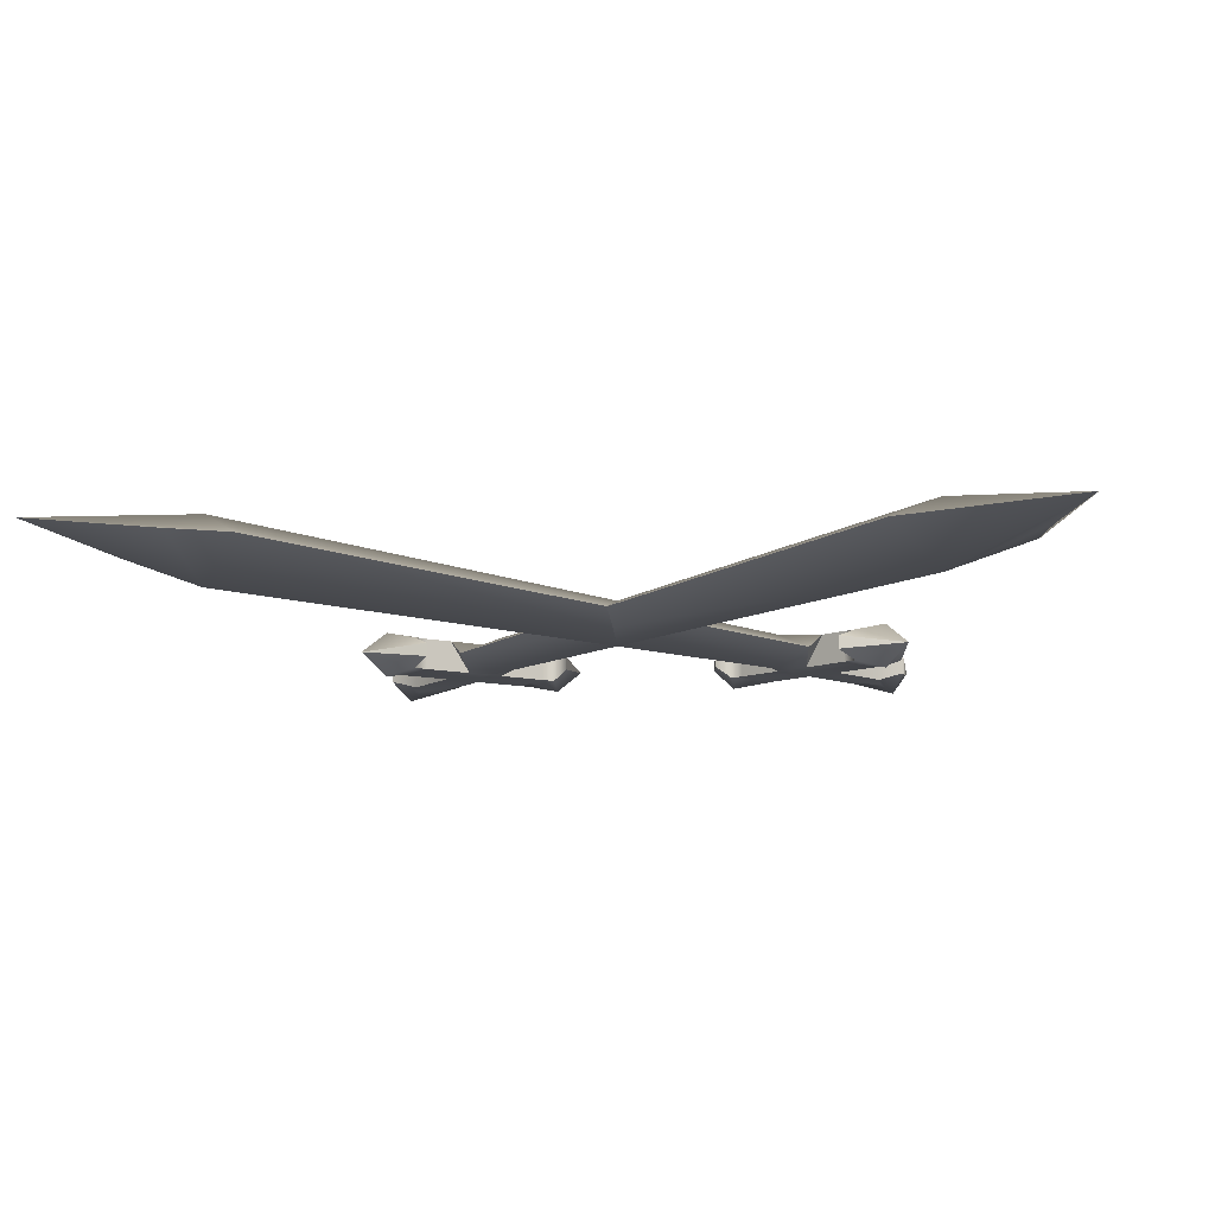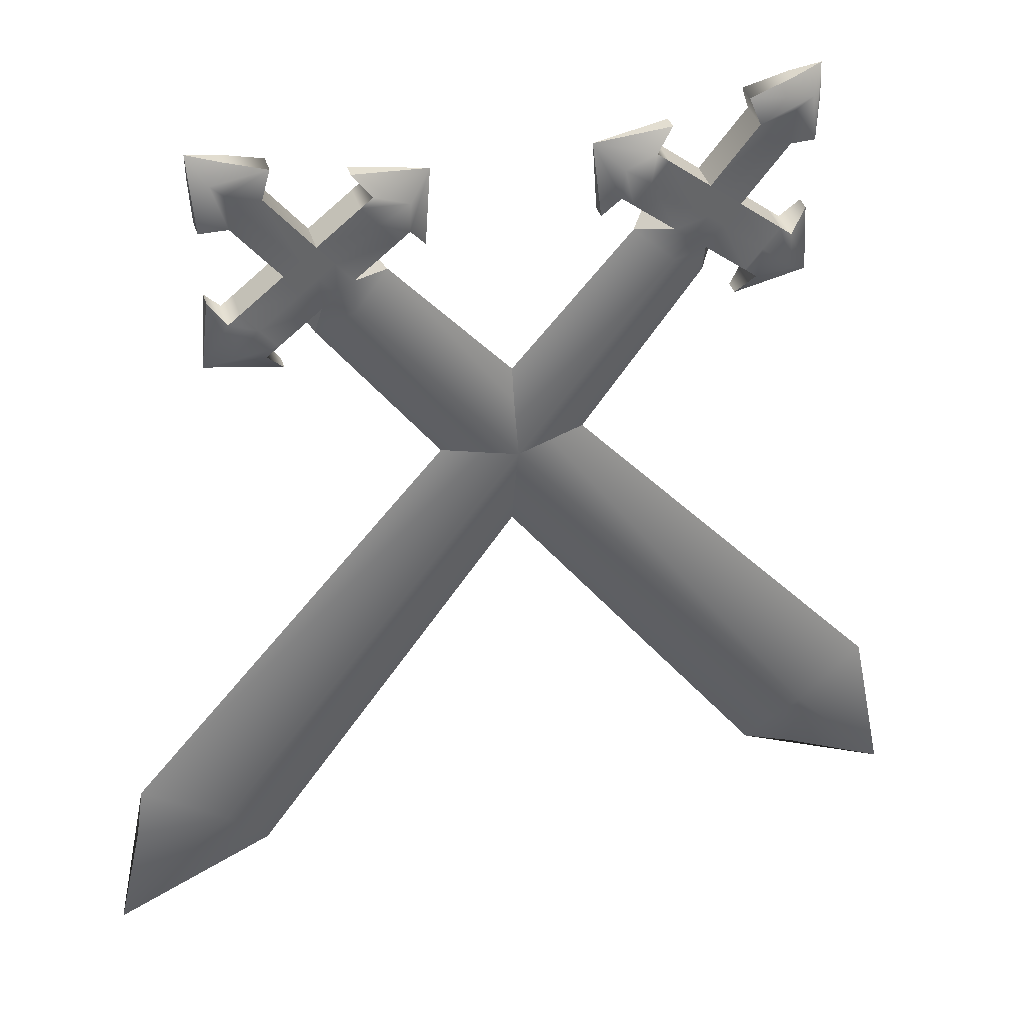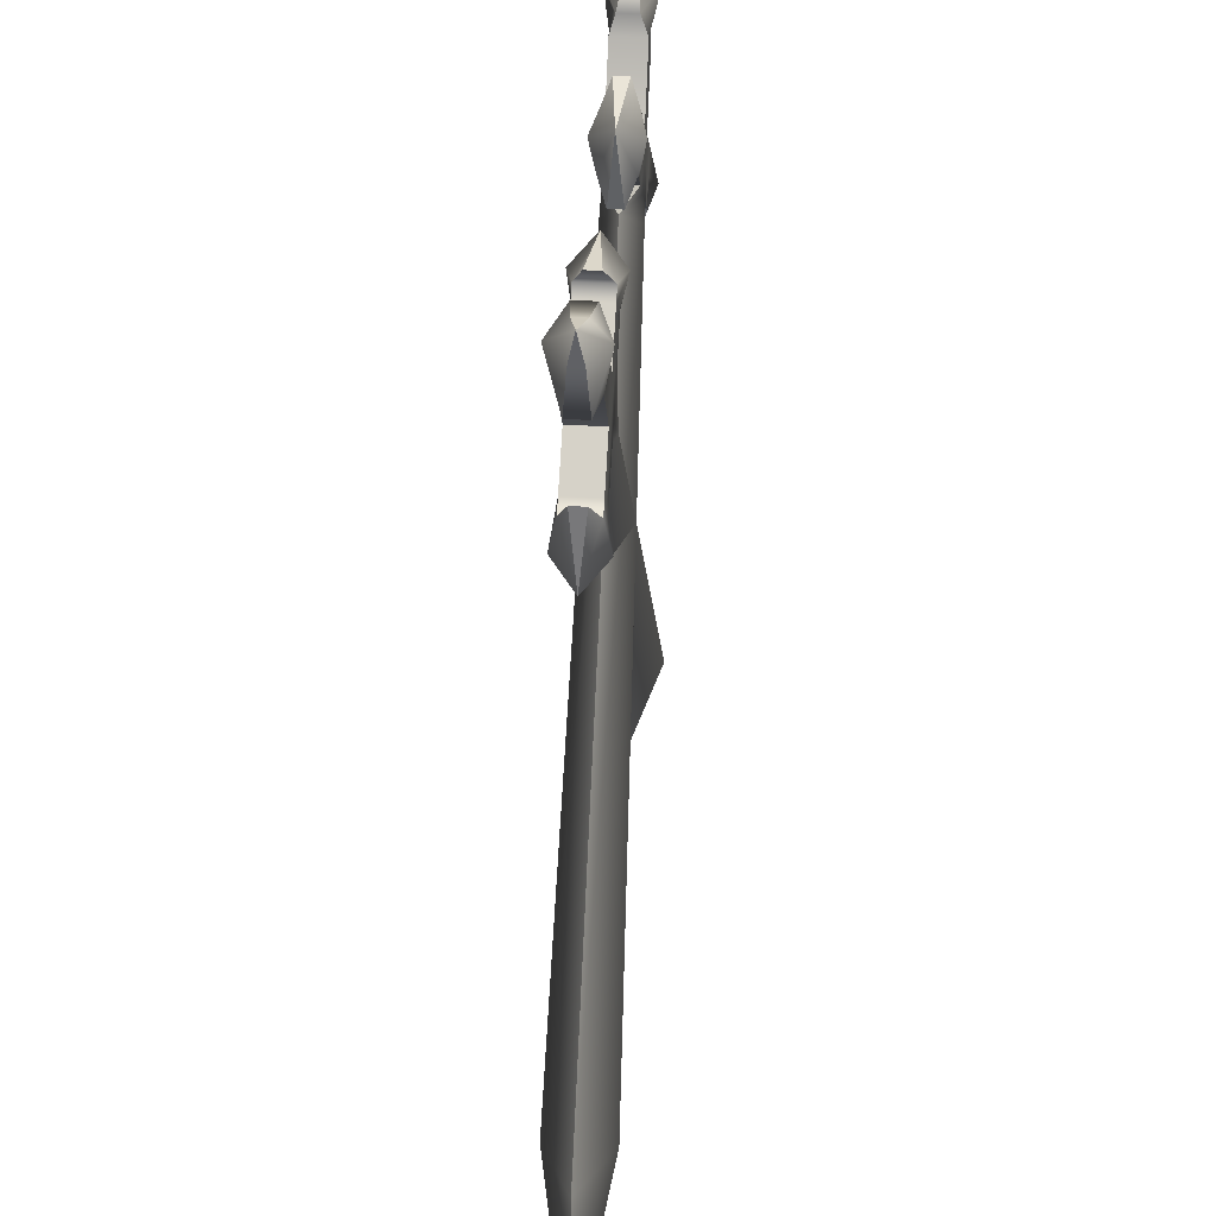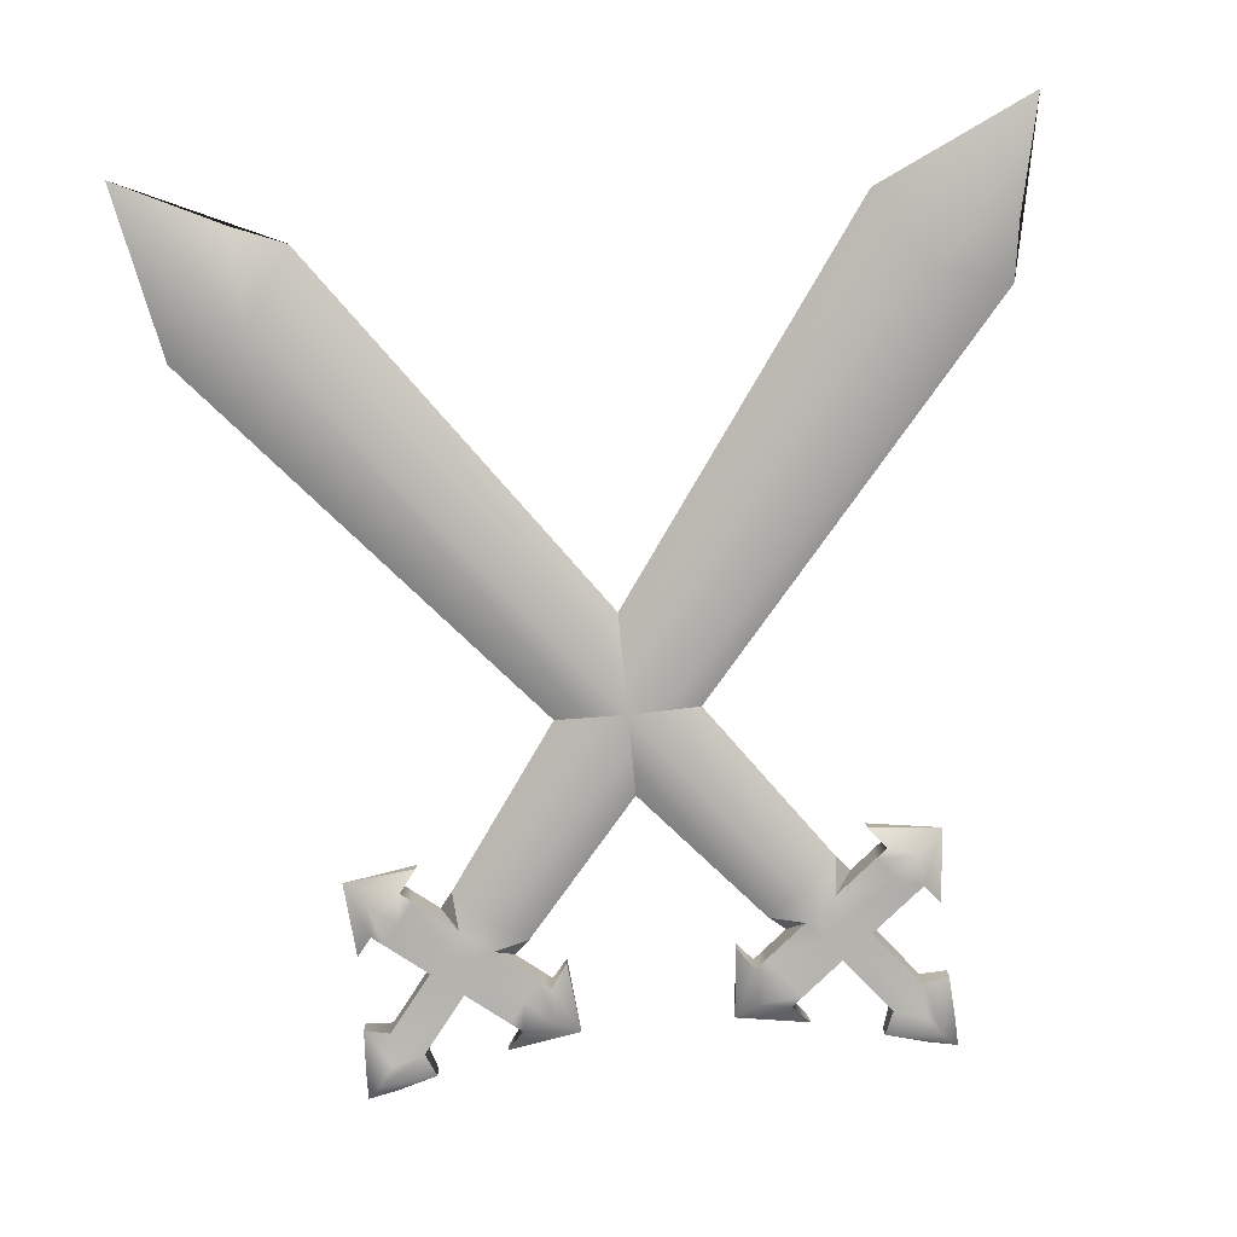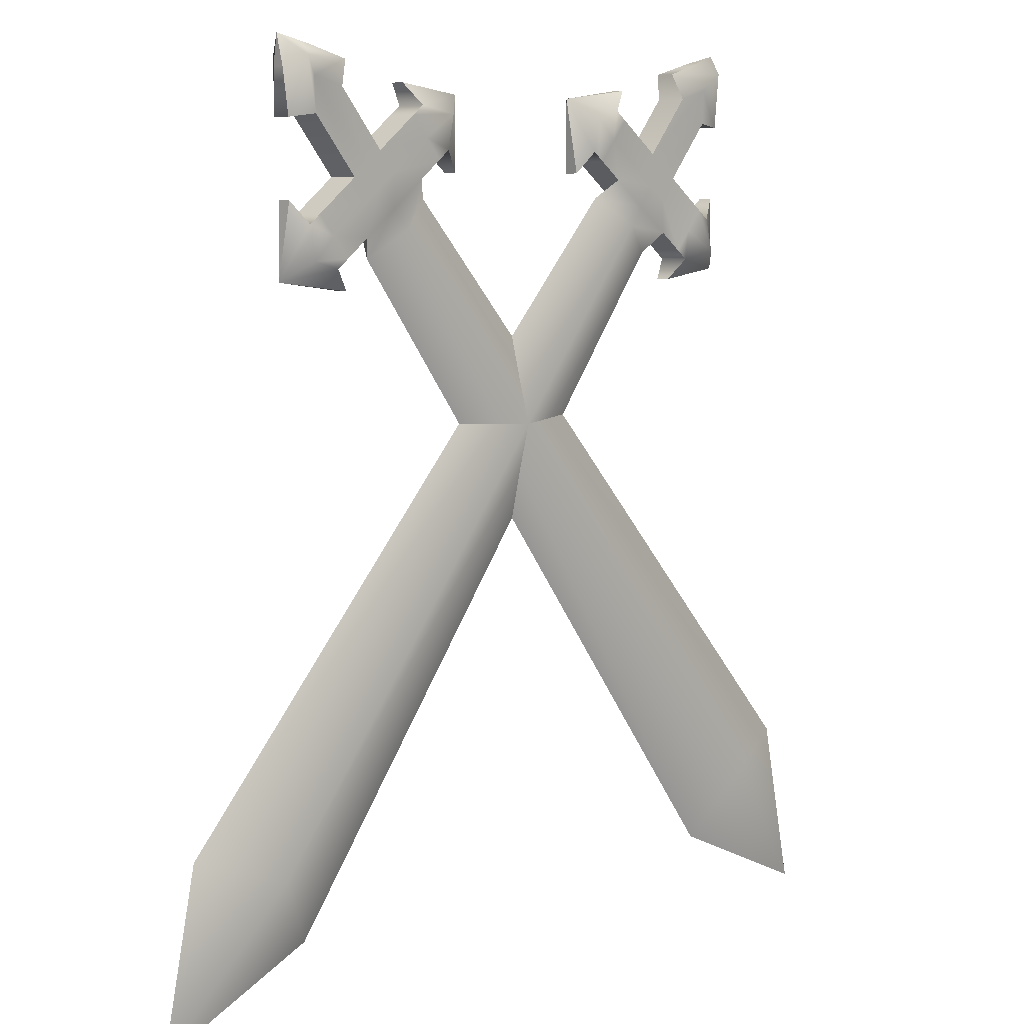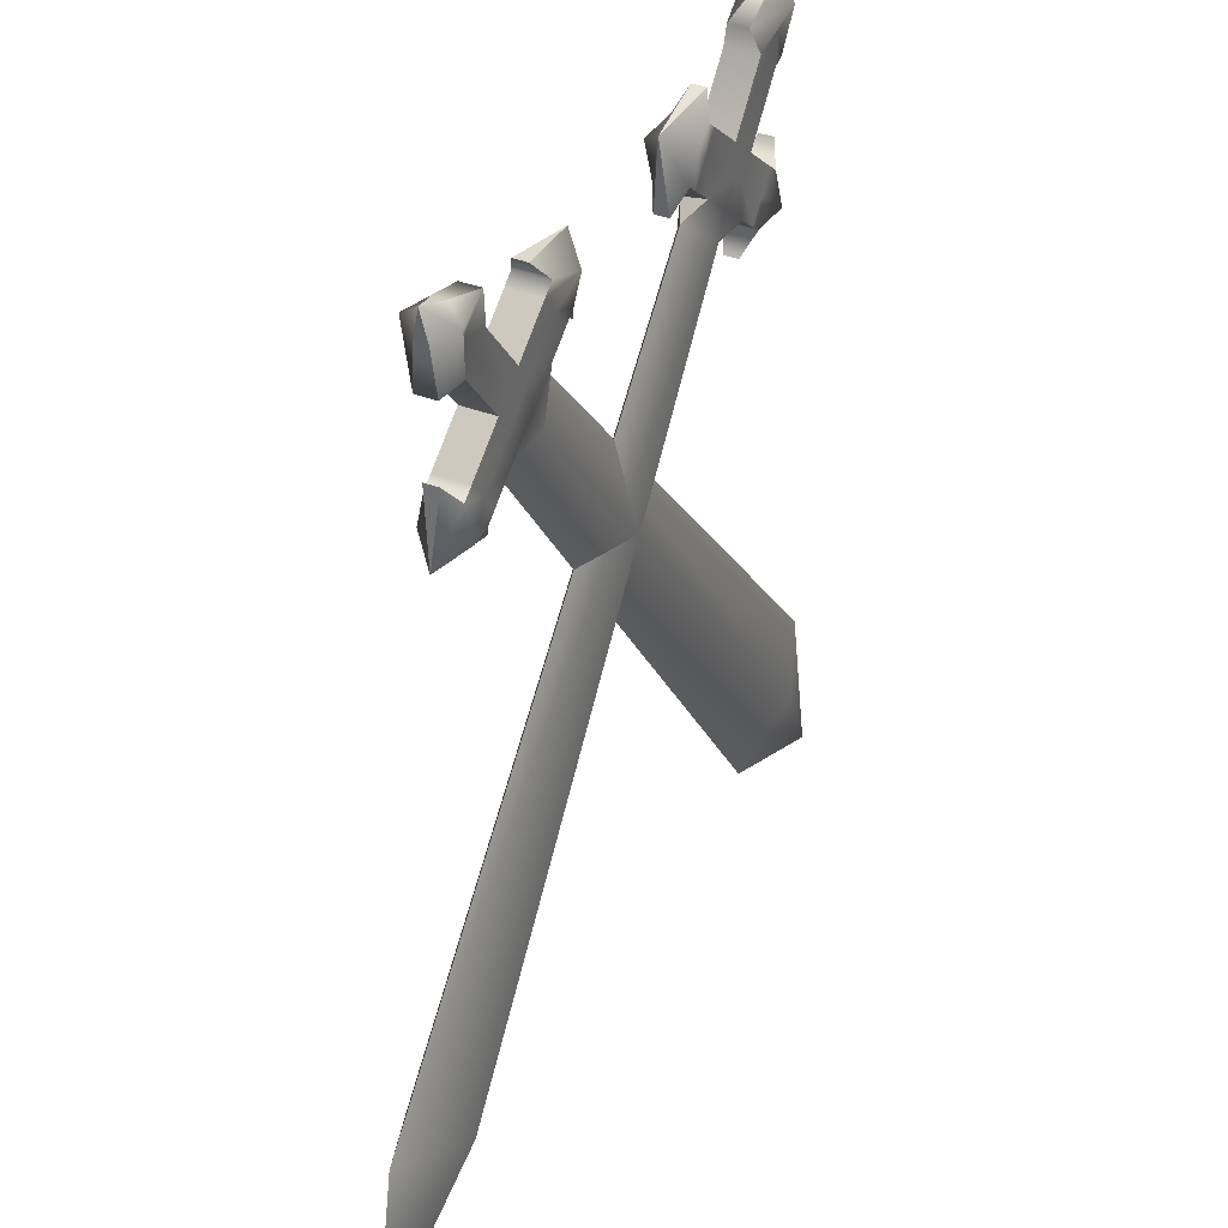
<metadata>
{"format":"obj","ext":"obj","renderer":"f3d","projection":"perspective","resolution":1024,"background":"white","views":[{"elev":-10.4,"azim":6.3,"up":"+Z"},{"elev":38.8,"azim":163.6,"up":"+Y"},{"elev":37.6,"azim":-85.8,"up":"+Y"},{"elev":-79.9,"azim":5.5,"up":"+Z"},{"elev":7.5,"azim":-44.2,"up":"+Y"},{"elev":37.4,"azim":-63.5,"up":"+Y"}]}
</metadata>
<code>
g default
v -7.683 34.88 -6.328
v -8.493 34.23 -6.328
v 11.91 11.85 -6.518
v 9.533 9.956 -6.518
v -7.683 34.88 -6.708
v -8.493 34.23 -6.708
v -8.533 35.11 -6.518
v 12.7 8.413 -6.518
v -3.433 30.8 -6.518
v -4.458 29.99 -5.966
v -5.483 29.17 -6.518
v -4.458 29.99 -7.071
v 11.65 13.53 -6.518
v 9.277 12.72 -7.468
v 7.952 10.59 -6.518
v 9.277 12.72 -5.569
v -3.917 31.34 -6.036
v -4.907 30.55 -6.036
v -5.898 29.77 -6.036
v -5.362 30.19 -7.001
v -4.907 30.55 -7.001
v -4.453 30.92 -7.001
v -6.448 34.5 -6.224
v -8.074 34.54 -5.79
v -8.407 32.94 -6.224
v -8.407 32.94 -6.812
v -8.074 34.54 -7.246
v -6.448 34.5 -6.812
v -7.674 34.03 -6.036
v -6.722 33.77 -6.036
v -6.722 33.77 -7.001
v -7.674 34.03 -7.001
v -7.631 33.05 -7.001
v -7.631 33.05 -6.036
v -5.862 31.75 -6.036
v -5.407 32.12 -6.036
v -5.407 32.12 -7.001
v -5.862 31.75 -7.001
v -6.316 31.39 -7.001
v -6.316 31.39 -6.036
v -2.425 31.53 -6.73
v -2.425 31.53 -6.307
v -4.355 33.95 -6.73
v -4.355 33.95 -6.307
v -8.344 30.78 -6.73
v -8.344 30.78 -6.307
v -6.414 28.35 -6.73
v -6.414 28.35 -6.307
v -5.384 31.15 -6.036
v -4.93 31.52 -6.036
v -2.211 33.68 -6.518
v -4.93 31.52 -7.001
v -5.384 31.15 -7.001
v -5.839 30.79 -7.001
v -8.558 28.63 -6.518
v -5.839 30.79 -6.036
v -3.242 31.88 -7.001
v -3.719 32.48 -7.001
v -4.196 33.08 -7.001
v -4.196 33.08 -6.036
v -3.719 32.48 -6.036
v -3.242 31.88 -6.036
v -6.573 29.23 -7.001
v -7.05 29.83 -7.001
v -7.527 30.43 -7.001
v -7.527 30.43 -6.036
v -7.05 29.83 -6.036
v -6.573 29.23 -6.036
v -2.908 33.12 -7.211
v -2.901 32.15 -7.001
v -2.901 32.15 -6.036
v -2.908 33.12 -5.826
v -3.855 33.35 -6.036
v -3.855 33.35 -7.001
v -7.861 29.18 -7.211
v -6.914 28.96 -7.001
v -6.914 28.96 -6.036
v -7.861 29.18 -5.826
v -7.868 30.16 -6.036
v -7.868 30.16 -7.001
g pasted__sword2 pasted__sword group1
f 15 16 10 11
f 11 12 14 15
f 7 6 2
f 5 7 1
f 13 14 12 9
f 9 10 16 13
f 17 18 10 9
f 11 10 18 19
f 19 20 11
f 20 21 12 11
f 9 12 21 22
f 9 22 17
f 3 8 14 13
f 15 14 8 4
f 8 16 15 4
f 13 16 8 3
f 23 24 29 30
f 34 29 24 25
f 25 26 33 34
f 26 27 32 33
f 31 32 27 28
f 30 31 28 23
f 1 7 24 23
f 25 24 7 2
f 6 26 25 2
f 7 27 26 6
f 28 27 7 5
f 23 28 5 1
f 30 29 35 36
f 36 37 31 30
f 37 38 32 31
f 33 32 38 39
f 34 33 39 40
f 40 35 29 34
f 36 35 49 50
f 51 43 44
f 52 53 38 37
f 39 38 53 54
f 46 45 55
f 56 49 35 40
f 62 57 70 71
f 74 69 58 59
f 59 60 73 74
f 60 61 72 73
f 40 39 65 66
f 39 54 64 65
f 20 19 68 63
f 66 67 56 40
f 50 49 18 17
f 71 72 61 62
f 42 41 51
f 57 58 69 70
f 22 21 53 52
f 54 53 21 20
f 63 64 54 20
f 55 47 48
f 19 56 67 68
f 19 18 49 56
f 22 52 58 57
f 59 58 52 37
f 37 36 60 59
f 36 50 61 60
f 62 61 50 17
f 17 22 57 62
f 55 75 76 47
f 80 75 55 45
f 79 80 45 46
f 55 78 79 46
f 77 78 55 48
f 76 77 48 47
f 70 69 51 41
f 71 70 41 42
f 51 72 71 42
f 73 72 51 44
f 74 73 44 43
f 51 69 74 43
f 76 75 64 63
f 63 68 77 76
f 68 67 78 77
f 79 78 67 66
f 66 65 80 79
f 65 64 75 80
g default
v 8.493 34.23 -6.328
v 7.683 34.88 -6.328
v -9.533 9.956 -6.518
v -11.91 11.85 -6.518
v 8.493 34.23 -6.708
v 7.683 34.88 -6.708
v 8.533 35.11 -6.518
v -12.7 8.413 -6.518
v 5.483 29.17 -6.518
v 4.458 29.99 -5.966
v 3.433 30.8 -6.518
v 4.458 29.99 -7.071
v -7.952 10.59 -6.518
v -9.277 12.72 -7.468
v -11.65 13.53 -6.518
v -9.277 12.72 -5.569
v 5.898 29.77 -6.036
v 4.907 30.55 -6.036
v 3.917 31.34 -6.036
v 4.453 30.92 -7.001
v 4.907 30.55 -7.001
v 5.362 30.19 -7.001
v 8.407 32.94 -6.224
v 8.074 34.54 -5.79
v 6.448 34.5 -6.224
v 6.448 34.5 -6.812
v 8.074 34.54 -7.246
v 8.407 32.94 -6.812
v 7.674 34.03 -6.036
v 7.631 33.05 -6.036
v 7.631 33.05 -7.001
v 7.674 34.03 -7.001
v 6.722 33.77 -7.001
v 6.722 33.77 -6.036
v 5.862 31.75 -6.036
v 6.316 31.39 -6.036
v 6.316 31.39 -7.001
v 5.862 31.75 -7.001
v 5.407 32.12 -7.001
v 5.407 32.12 -6.036
v 6.414 28.35 -6.73
v 6.414 28.35 -6.307
v 8.344 30.78 -6.73
v 8.344 30.78 -6.307
v 4.355 33.95 -6.73
v 4.355 33.95 -6.307
v 2.425 31.53 -6.73
v 2.425 31.53 -6.307
v 5.385 31.15 -6.036
v 5.839 30.79 -6.036
v 8.558 28.63 -6.518
v 5.839 30.79 -7.001
v 5.385 31.15 -7.001
v 4.93 31.52 -7.001
v 2.211 33.68 -6.518
v 4.93 31.52 -6.036
v 6.573 29.23 -7.001
v 7.05 29.83 -7.001
v 7.527 30.43 -7.001
v 7.527 30.43 -6.036
v 7.05 29.83 -6.036
v 6.573 29.23 -6.036
v 3.242 31.88 -7.001
v 3.719 32.48 -7.001
v 4.196 33.08 -7.001
v 4.196 33.08 -6.036
v 3.719 32.48 -6.036
v 3.242 31.88 -6.036
v 7.862 29.18 -7.211
v 6.914 28.96 -7.001
v 6.914 28.96 -6.036
v 7.862 29.18 -5.826
v 7.868 30.16 -6.036
v 7.868 30.16 -7.001
v 2.908 33.12 -7.211
v 2.901 32.15 -7.001
v 2.901 32.15 -6.036
v 2.908 33.12 -5.826
v 3.855 33.35 -6.036
v 3.855 33.35 -7.001
g pasted__sword group1 pasted__sword1
f 95 96 90 91
f 91 92 94 95
f 87 86 82
f 85 87 81
f 93 94 92 89
f 89 90 96 93
f 97 98 90 89
f 91 90 98 99
f 99 100 91
f 100 101 92 91
f 89 92 101 102
f 89 102 97
f 83 88 94 93
f 95 94 88 84
f 88 96 95 84
f 93 96 88 83
f 103 104 109 110
f 114 109 104 105
f 105 106 113 114
f 106 107 112 113
f 111 112 107 108
f 110 111 108 103
f 81 87 104 103
f 105 104 87 82
f 86 106 105 82
f 87 107 106 86
f 108 107 87 85
f 103 108 85 81
f 110 109 115 116
f 116 117 111 110
f 117 118 112 111
f 113 112 118 119
f 114 113 119 120
f 120 115 109 114
f 116 115 129 130
f 131 123 124
f 132 133 118 117
f 119 118 133 134
f 126 125 135
f 136 129 115 120
f 142 137 150 151
f 154 149 138 139
f 139 140 153 154
f 140 141 152 153
f 120 119 145 146
f 119 134 144 145
f 100 99 148 143
f 146 147 136 120
f 130 129 98 97
f 151 152 141 142
f 122 121 131
f 137 138 149 150
f 102 101 133 132
f 134 133 101 100
f 143 144 134 100
f 135 127 128
f 99 136 147 148
f 99 98 129 136
f 102 132 138 137
f 139 138 132 117
f 117 116 140 139
f 116 130 141 140
f 142 141 130 97
f 97 102 137 142
f 135 155 156 127
f 160 155 135 125
f 159 160 125 126
f 135 158 159 126
f 157 158 135 128
f 156 157 128 127
f 150 149 131 121
f 151 150 121 122
f 131 152 151 122
f 153 152 131 124
f 154 153 124 123
f 131 149 154 123
f 156 155 144 143
f 143 148 157 156
f 148 147 158 157
f 159 158 147 146
f 146 145 160 159
f 145 144 155 160

</code>
